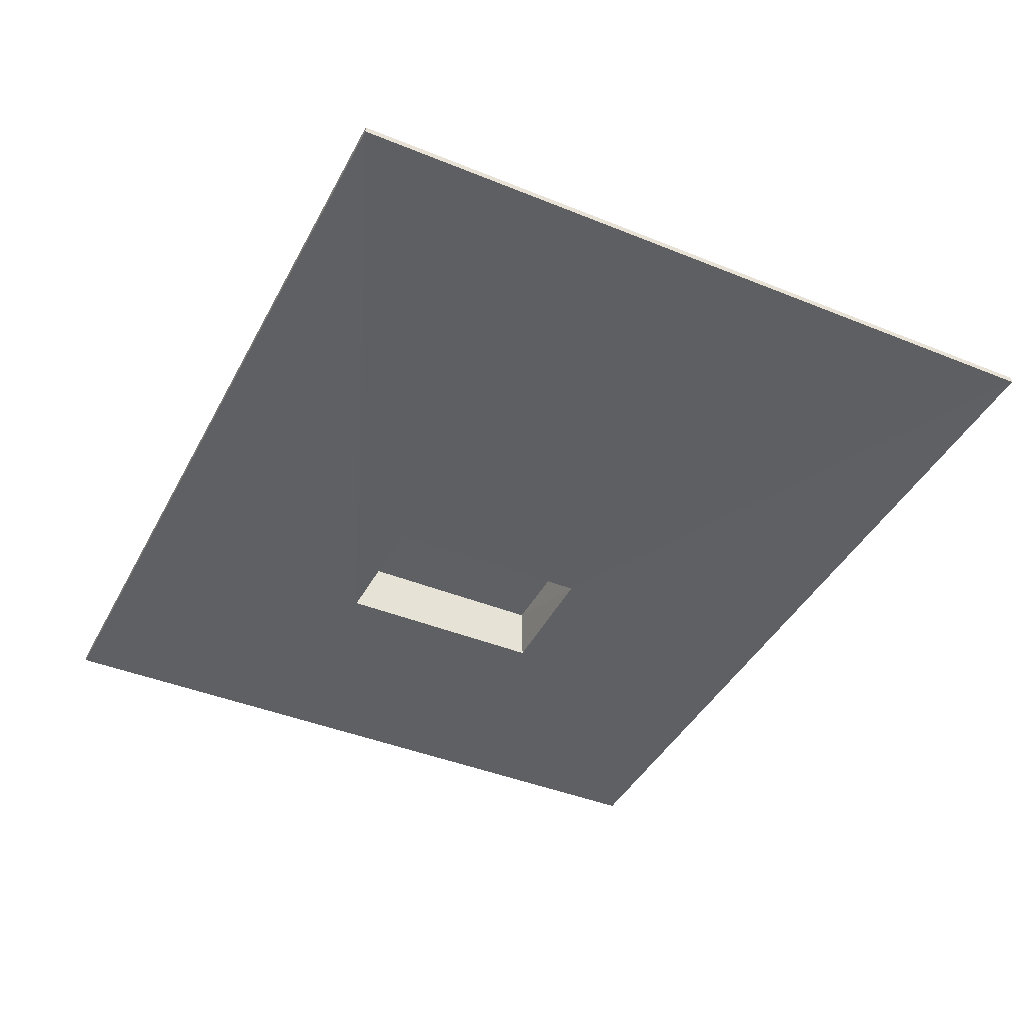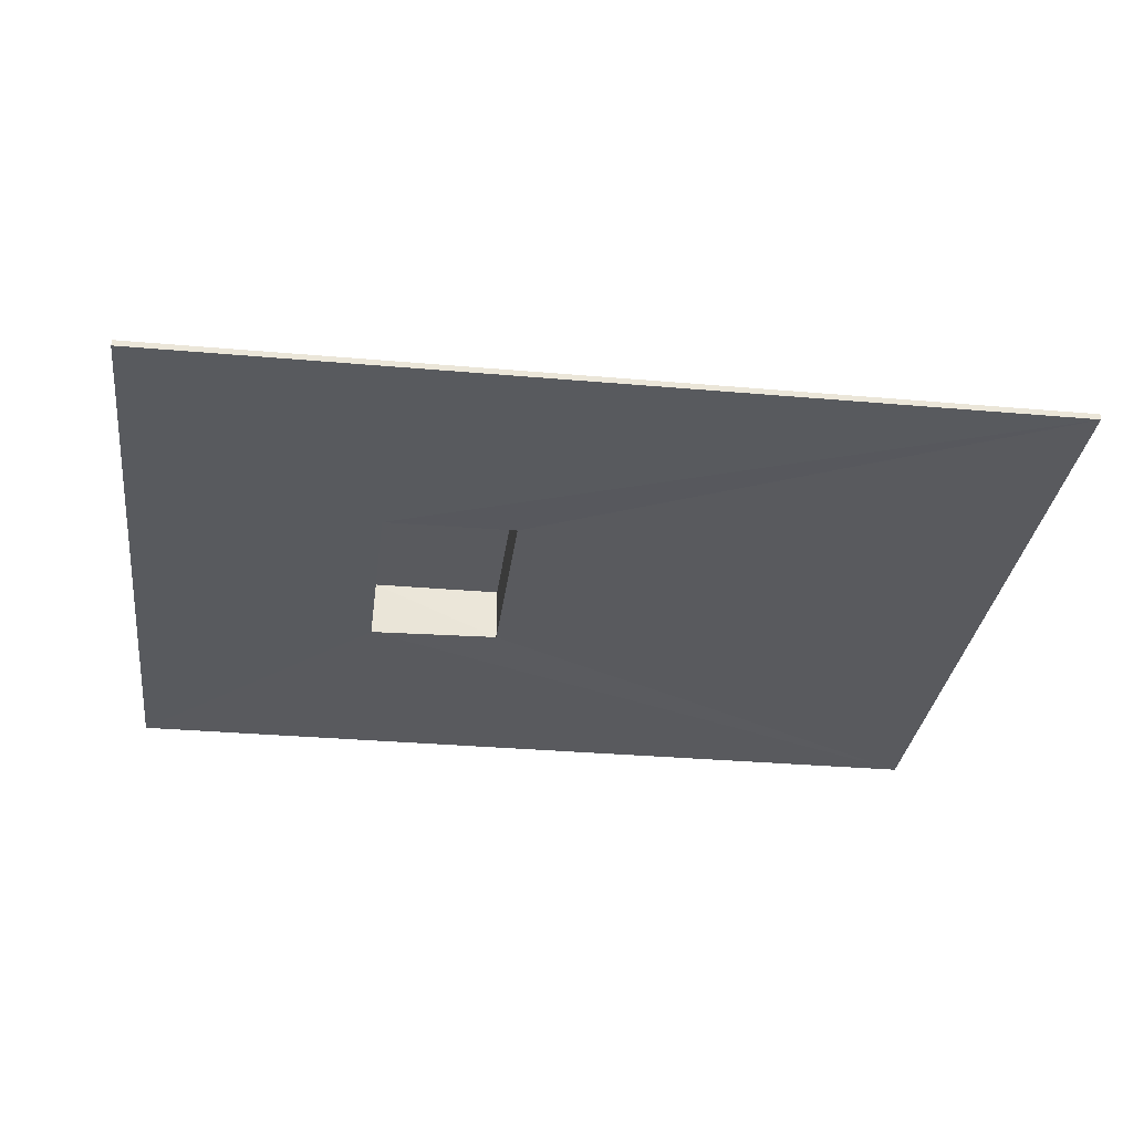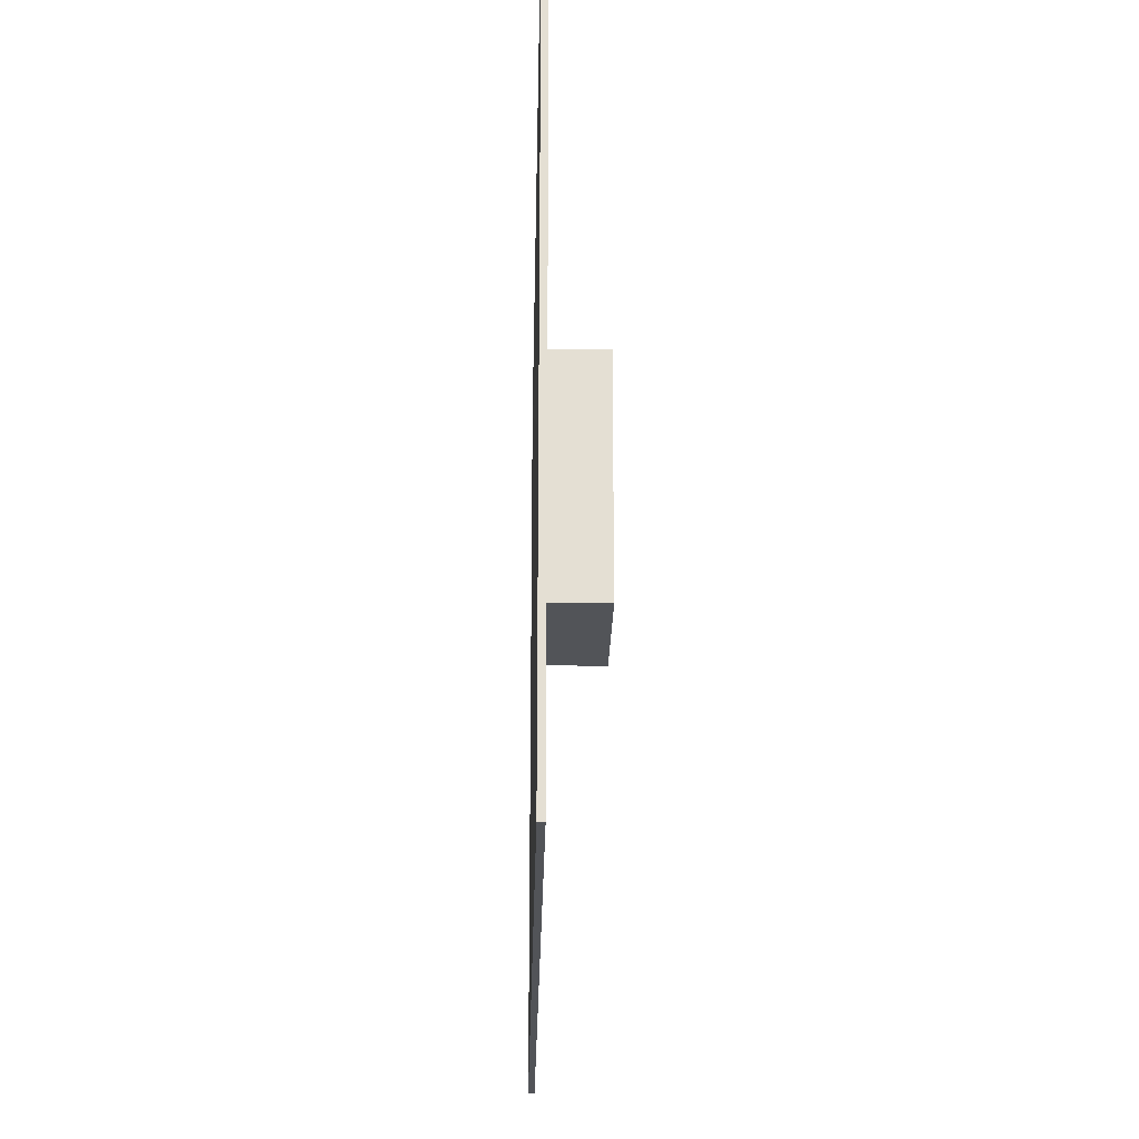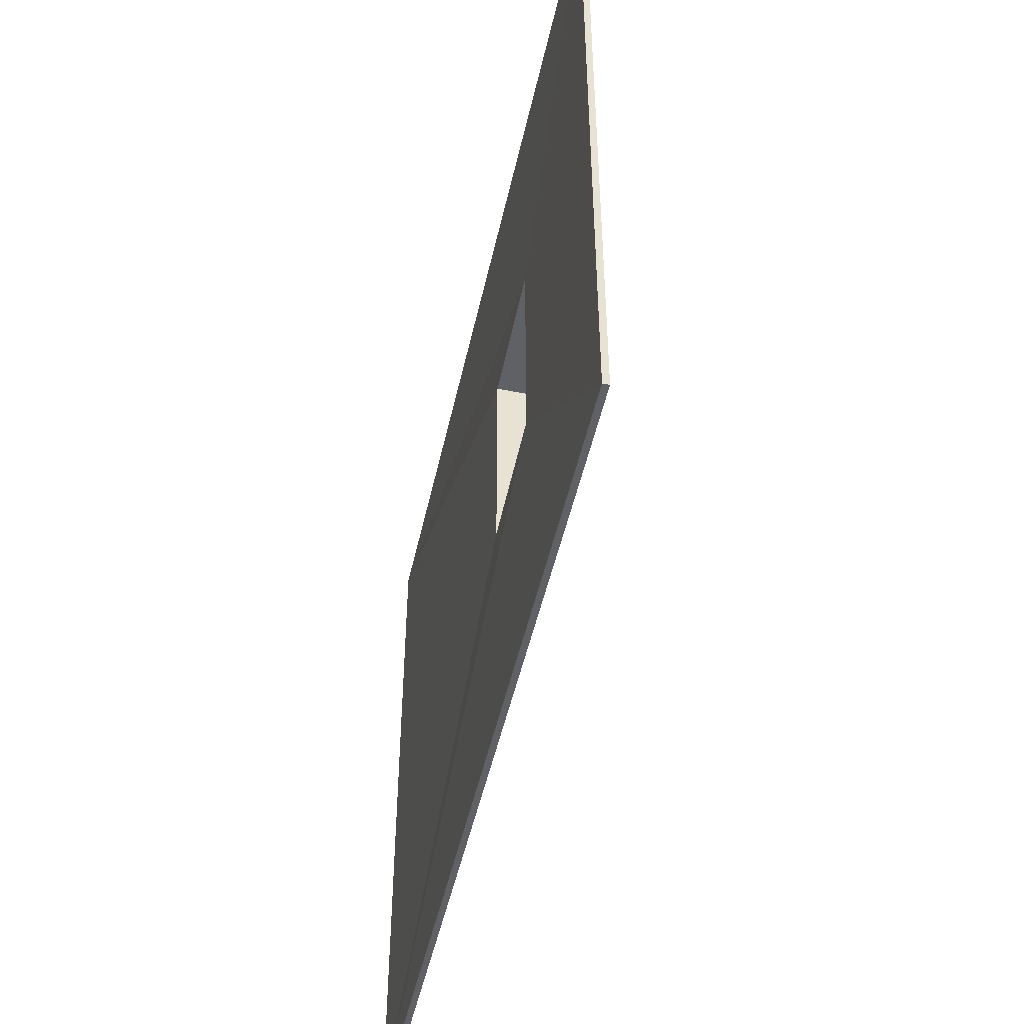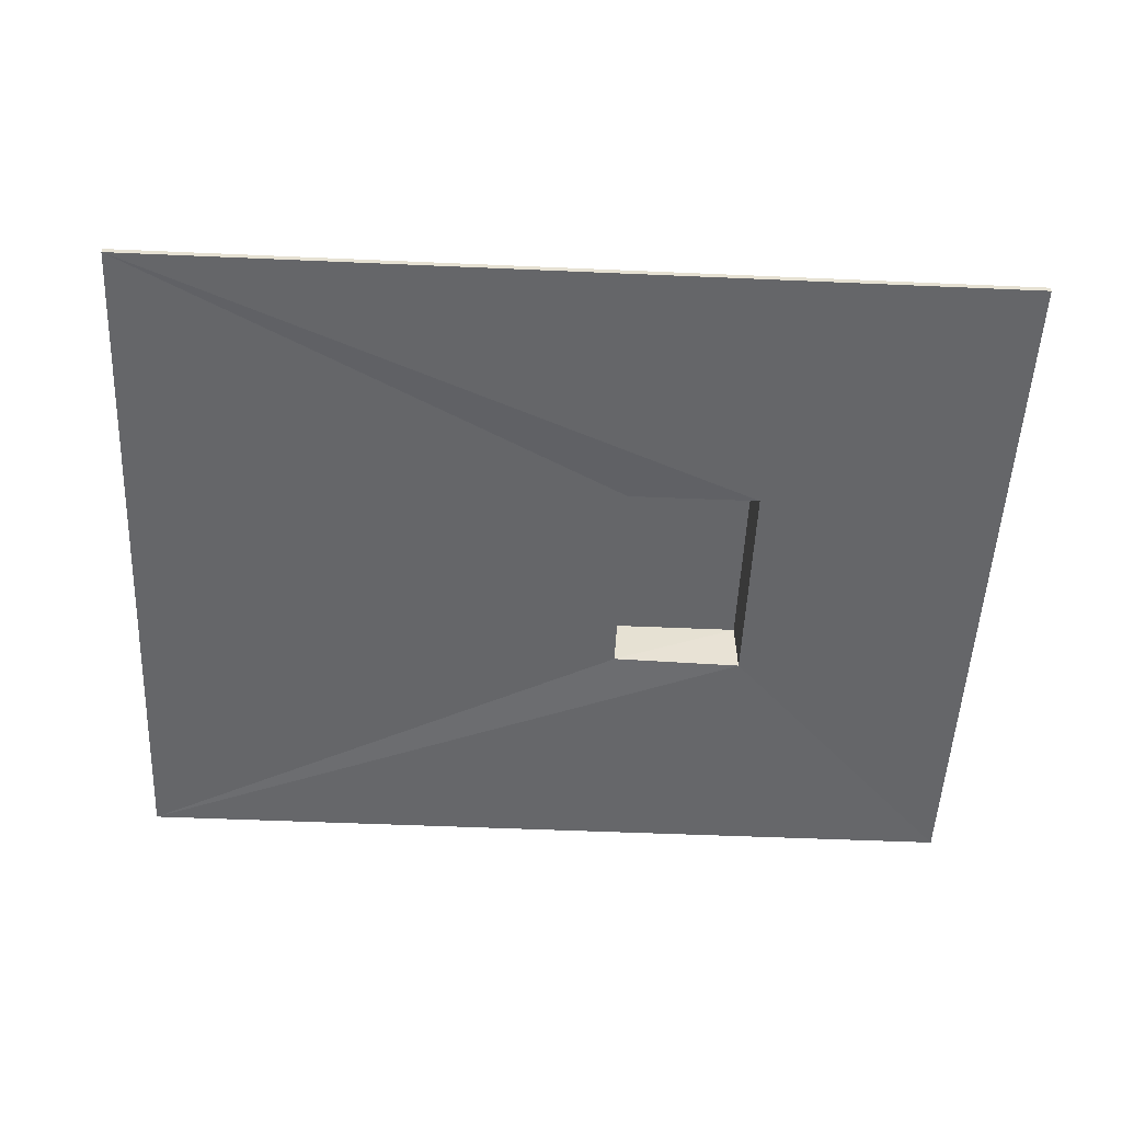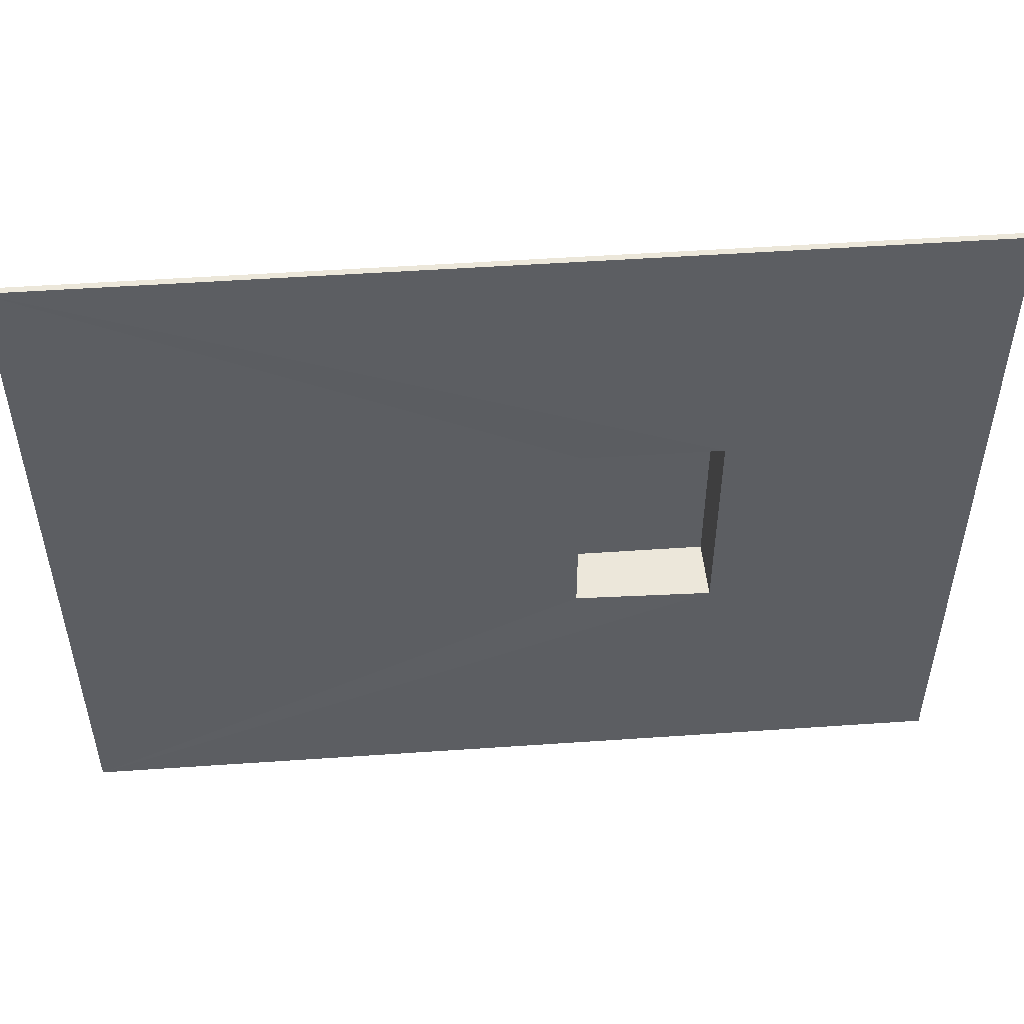
<metadata>
{"format":"obj","ext":"obj","renderer":"f3d","projection":"perspective","resolution":1024,"background":"white","views":[{"elev":-42.1,"azim":64.0,"up":"+Z"},{"elev":-31.2,"azim":-7.2,"up":"+Z"},{"elev":-22.9,"azim":-91.2,"up":"+Y"},{"elev":-49.2,"azim":-102.4,"up":"+Y"},{"elev":-51.9,"azim":177.3,"up":"+Z"},{"elev":51.2,"azim":175.7,"up":"+Y"}]}
</metadata>
<code>
o Plane.001
v -2.435 -0.61 0
v -0.9618 -0.61 0
v -2.027 -0.1857 0.09264
v -2.435 0.61 0
v -0.9618 0.61 0
v -2.027 0.1857 0.09264
v -1.796 -0.1857 0.09264
v -1.796 0.1857 0.09264
v -2.027 -0.1857 0
v -2.027 0.1857 0
v -1.796 0.1857 0
v -1.796 -0.1857 0
v -2.435 -0.61 -0.01
v -0.9618 -0.61 -0.01
v -2.021 -0.1799 0.08687
v -2.435 0.61 -0.01
v -0.9618 0.61 -0.01
v -2.021 0.1799 0.08687
v -1.802 -0.1799 0.08687
v -1.802 0.1799 0.08687
v -2.024 -0.1826 -0.009046
v -2.024 0.1826 -0.009046
v -1.802 0.1799 -0.005774
v -1.802 -0.1799 -0.005774
f 9 4 1
f 12 2 5
f 9 6 10
f 10 8 11
f 12 8 7
f 9 7 3
f 6 7 8
f 21 16 22
f 17 14 23
f 18 21 22
f 23 18 22
f 20 24 19
f 15 24 21
f 19 18 20
f 1 14 2
f 4 13 1
f 5 16 4
f 2 17 5
f 9 10 4
f 5 4 10
f 5 10 11
f 9 1 2
f 5 11 12
f 12 9 2
f 9 3 6
f 10 6 8
f 12 11 8
f 9 12 7
f 6 3 7
f 21 13 16
f 22 16 17
f 14 13 21
f 14 21 24
f 23 22 17
f 14 24 23
f 18 15 21
f 23 20 18
f 20 23 24
f 15 19 24
f 19 15 18
f 1 13 14
f 4 16 13
f 5 17 16
f 2 14 17

</code>
